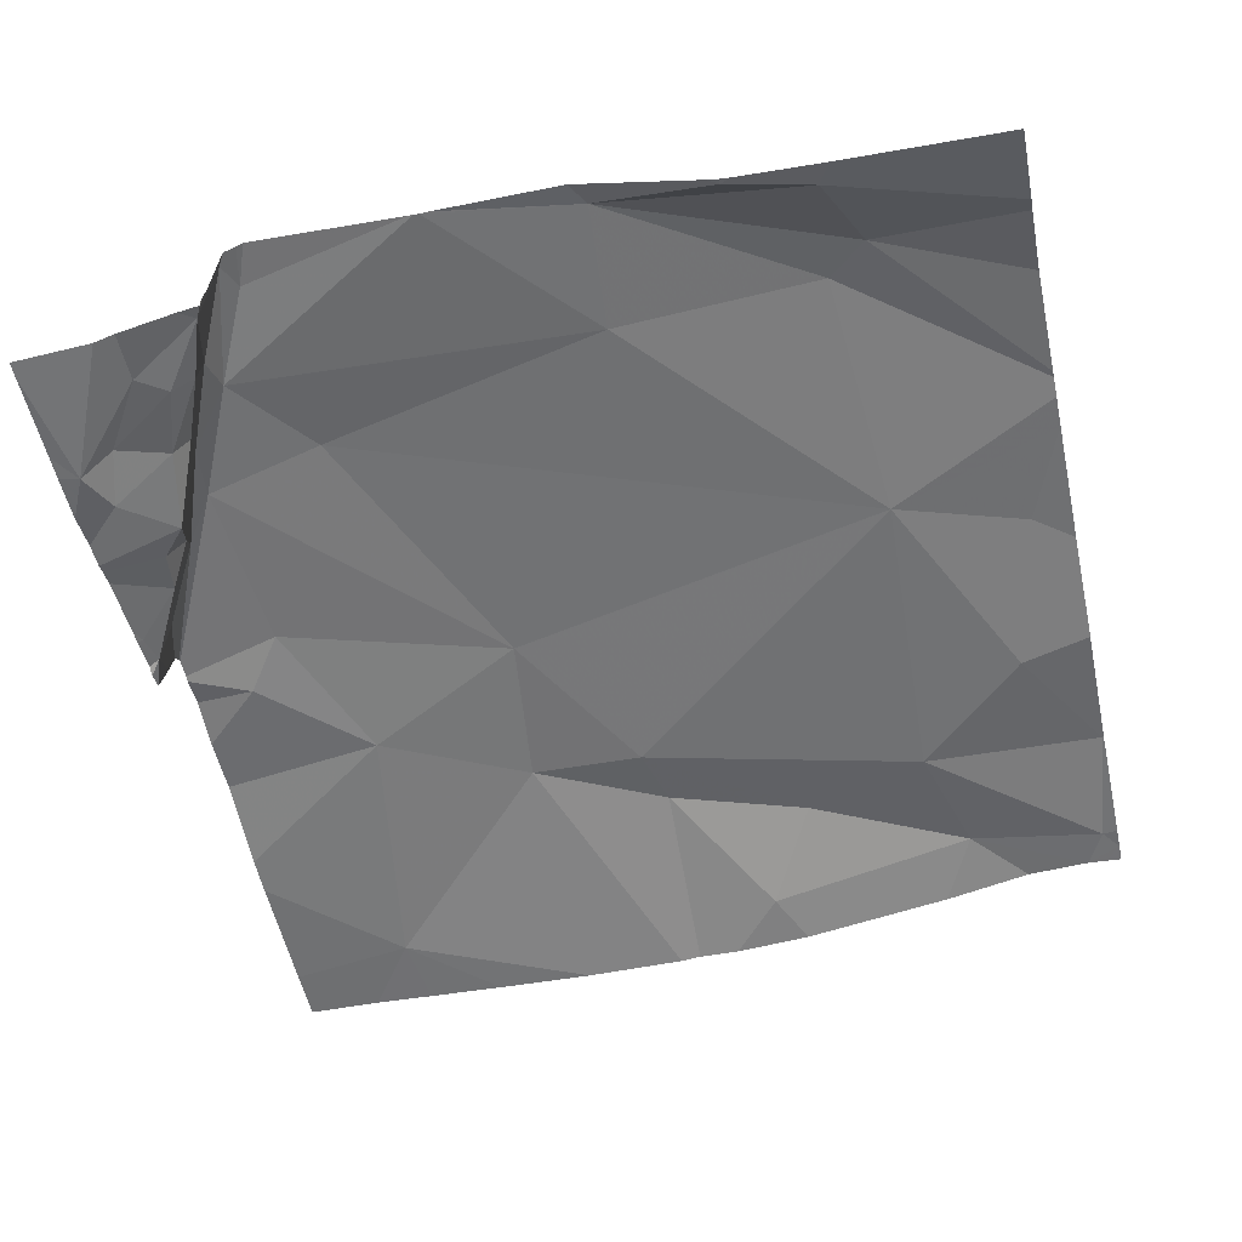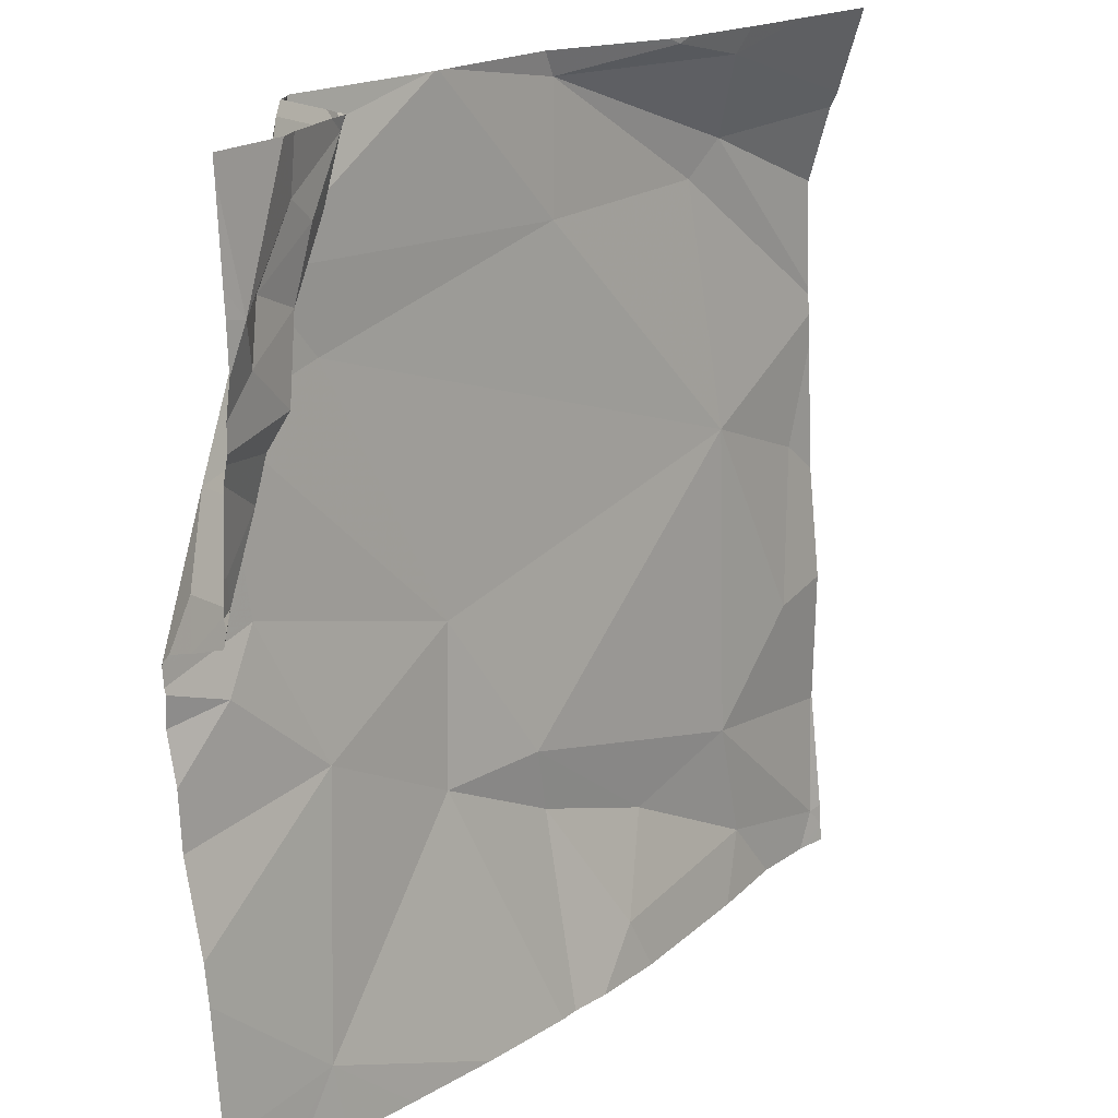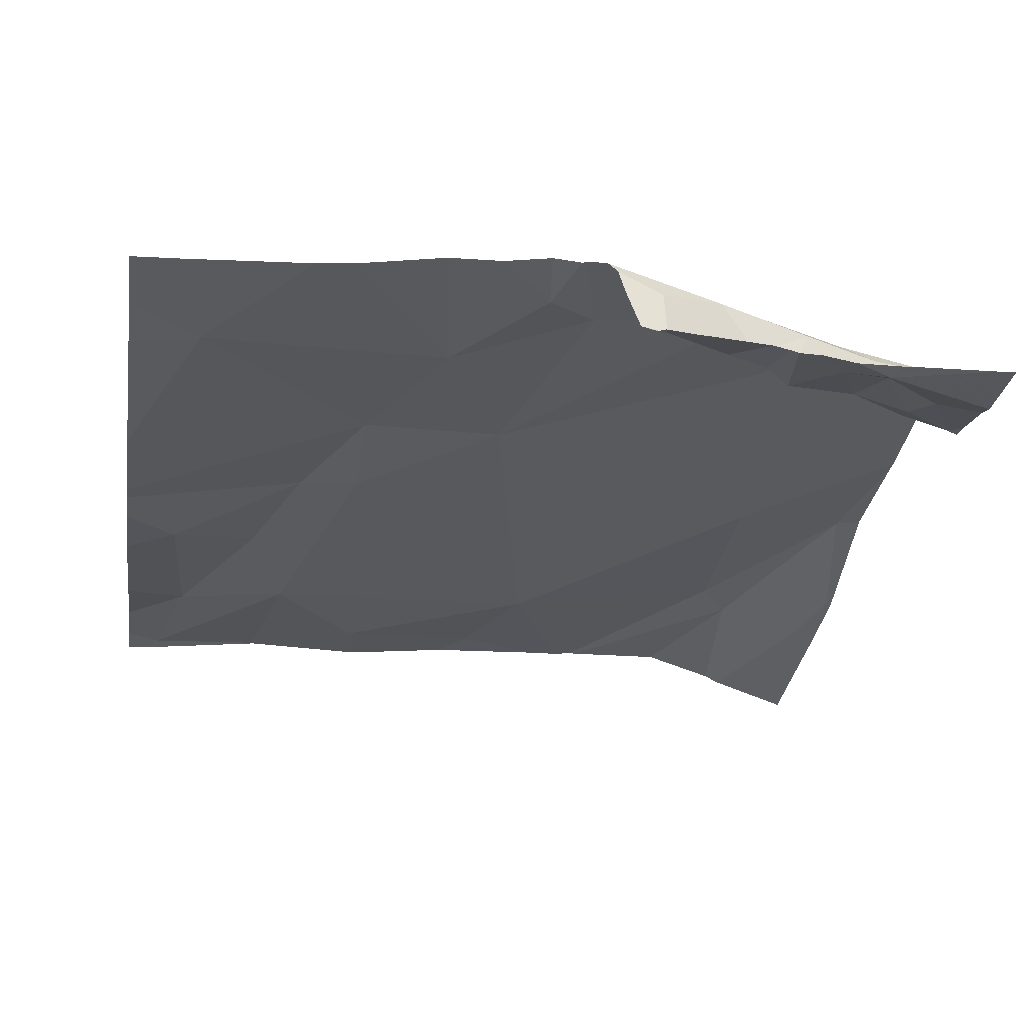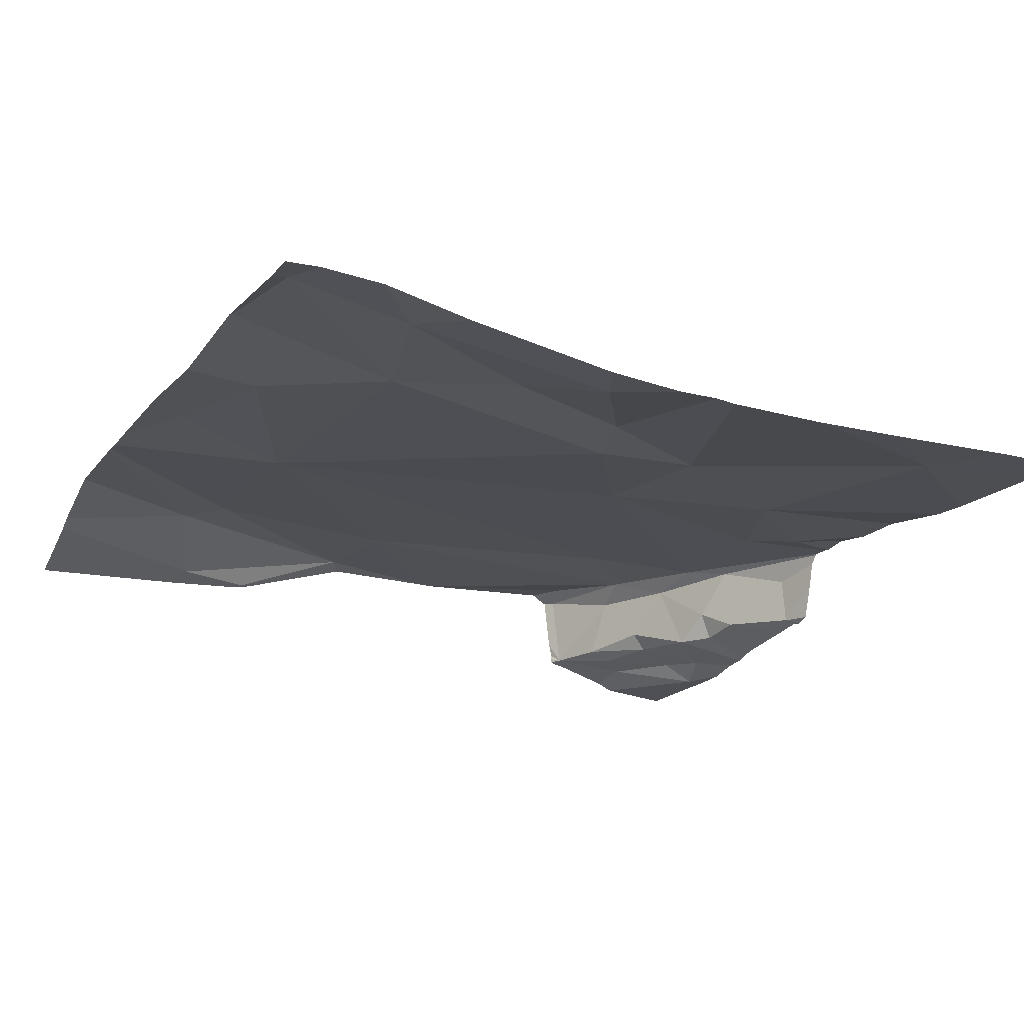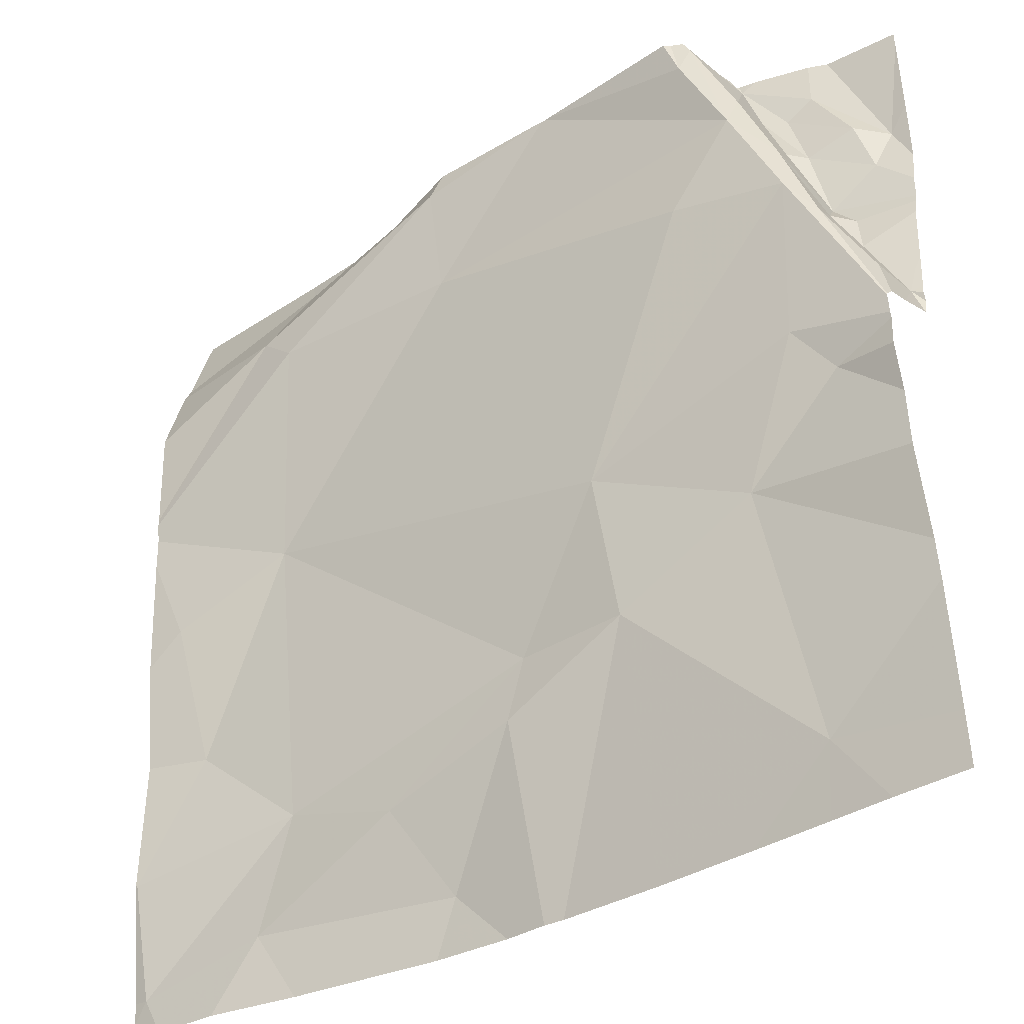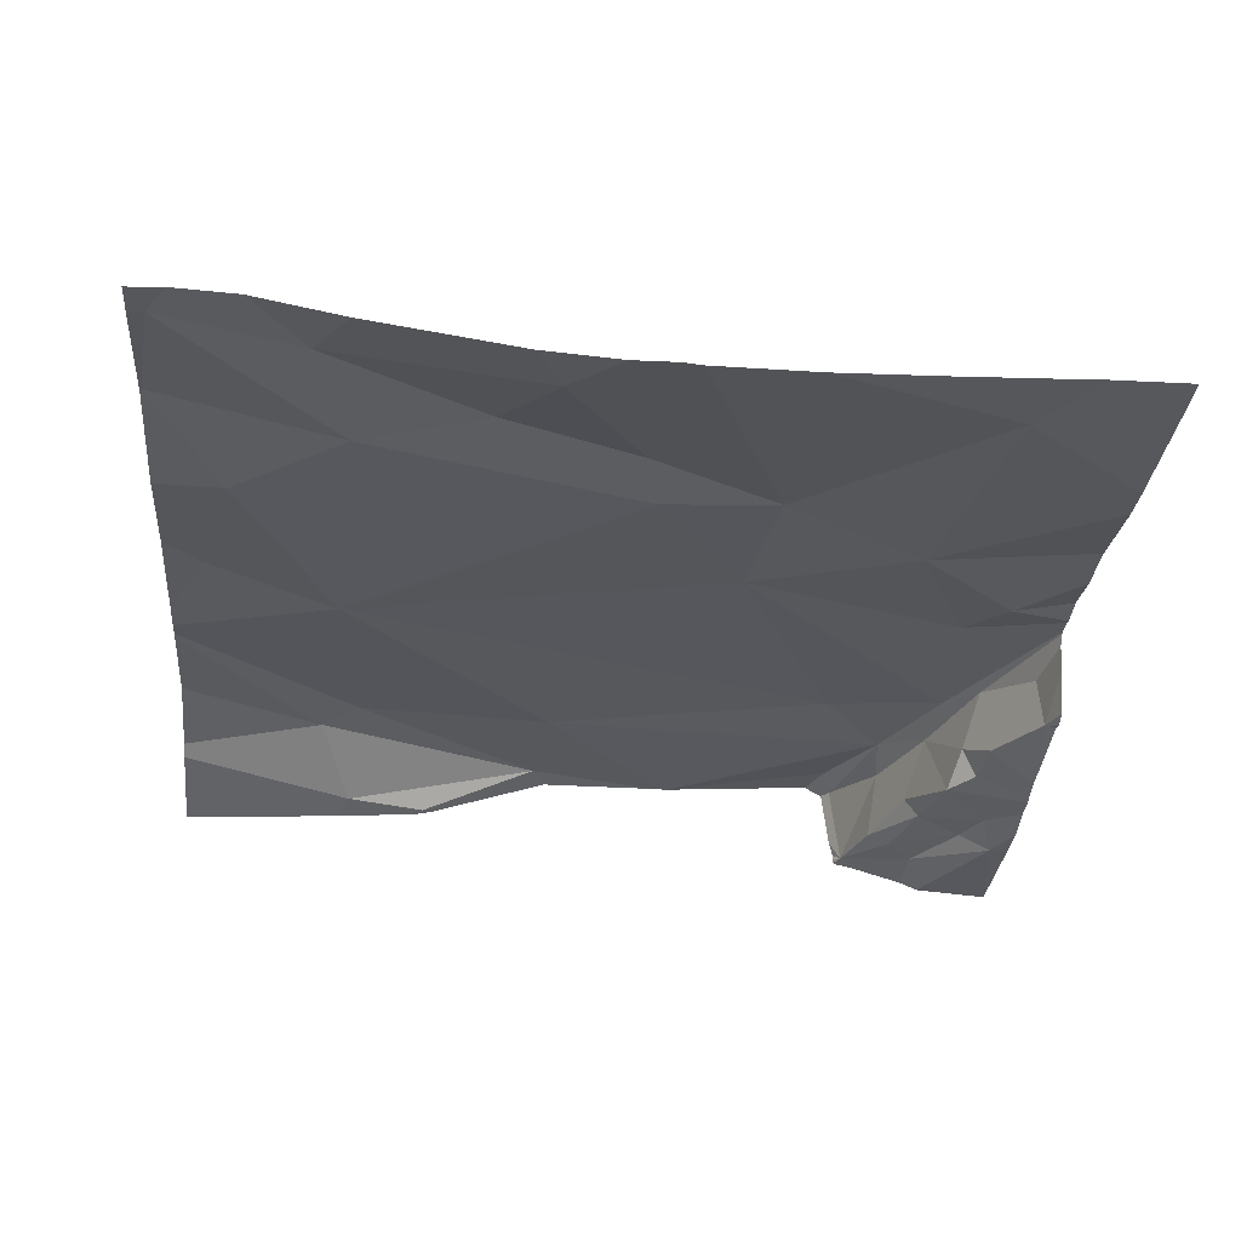
<metadata>
{"format":"obj","ext":"obj","renderer":"f3d","projection":"perspective","resolution":1024,"background":"white","views":[{"elev":-51.0,"azim":-167.5,"up":"+Z"},{"elev":19.8,"azim":131.5,"up":"+Y"},{"elev":-31.7,"azim":80.8,"up":"+Z"},{"elev":-21.1,"azim":-25.8,"up":"+Z"},{"elev":-37.1,"azim":37.5,"up":"+Y"},{"elev":-32.5,"azim":-4.8,"up":"+Z"}]}
</metadata>
<code>
v -84.1 228.5 500.8
v -82.51 227.8 500.7
v -82.51 228.3 500.5
v -84.38 226.9 500.7
v -82.51 228.2 500.6
v -84.41 227.2 500.8
v -84.26 227.4 500.7
v -82.51 228.7 500.5
v -82.51 228.2 500.6
v -82.51 228.3 500.5
v -84.04 228.7 500.7
v -84.02 227.2 500.7
v -84.02 228.4 500.8
v -84.06 228.7 500.7
v -84.33 227.8 500.8
v -84.05 227.9 500.8
v -83.86 228.7 500.7
v -83.6 228.7 500.8
v -83.88 228.7 500.7
v -84.09 227 500.7
v -83.75 227.1 500.7
v -83.58 228.4 500.8
v -82.95 228.3 500.8
v -83.42 227.4 500.7
v -83.64 227 500.6
v -83.45 227.3 500.7
v -83.21 227.7 500.7
v -83.57 228.7 500.8
v -82.8 228.5 500.8
v -83.17 227.4 500.7
v -82.86 227.5 500.7
v -82.78 227 500.6
v -83.83 228.7 500.7
v -83.86 228.7 500.7
v -82.63 228.2 500.6
v -83.69 226.8 500.6
v -82.62 228.1 500.6
v -82.86 228.7 500.6
v -82.79 228.5 500.8
v -82.88 228.7 500.8
v -82.62 228.5 500.6
v -82.55 228.5 500.5
v -82.81 228.6 500.6
v -82.75 228.4 500.6
v -82.71 228.6 500.6
v -82.76 228.6 500.6
v -82.63 228.1 500.8
v -82.69 228.2 500.8
v -82.71 228.3 500.7
v -84.42 226.8 500.7
v -82.68 228.3 500.6
v -82.58 228.4 500.6
v -82.66 228.2 500.6
v -82.9 228.7 500.8
v -82.72 228.4 500.6
v -82.53 228 500.6
v -82.54 228 500.7
v -83.53 226.8 500.6
v -82.73 227.9 500.7
v -82.64 227.7 500.7
v -84.38 226.8 500.7
v -82.8 226.8 500.6
v -83.3 228.7 500.8
v -82.67 226.8 500.6
v -83.39 226.8 500.6
v -82.97 226.8 500.6
v -83.18 226.8 500.6
v -84.01 226.8 500.7
v -82.52 228 500.6
v -83.44 226.8 500.6
v -84.34 226.8 500.7
v -84.2 226.8 500.7
v -84.42 228.4 500.8
v -84.42 228.5 500.8
v -84.42 227.2 500.8
v -84.42 227.2 500.8
v -84.42 228.6 500.7
v -84.42 228.1 500.8
v -84.42 228.1 500.8
v -84.42 226.9 500.7
v -84.42 226.9 500.7
v -83.28 228.7 500.8
v -84.42 227.5 500.8
v -84.42 227.7 500.8
v -84.42 228 500.8
v -84.42 228.1 500.8
v -82.51 227.8 500.7
v -82.51 227.8 500.7
v -82.51 227.8 500.7
v -82.51 227.5 500.7
v -82.51 227.6 500.7
v -82.51 227.7 500.7
v -82.51 227.2 500.7
v -82.51 227.3 500.7
v -82.51 227.9 500.6
v -82.51 227.9 500.6
v -82.51 228 500.6
v -82.51 228 500.6
v -82.51 228.1 500.6
v -82.51 228.5 500.5
v -82.51 227.9 500.7
v -82.51 227.9 500.7
v -82.51 228.4 500.5
v -82.51 228 500.6
v -83.27 228.7 500.8
v -82.51 226.9 500.6
v -82.51 228.5 500.5
v -82.63 226.8 500.6
v -82.51 226.8 500.6
v -82.85 228.7 500.6
v -82.87 228.7 500.6
v -82.67 228.7 500.6
v -82.87 228.7 500.6
v -82.87 228.7 500.6
v -82.88 228.7 500.7
v -82.92 228.7 500.8
v -82.93 228.7 500.8
v -83.26 228.7 500.8
v -82.89 228.7 500.8
v -82.87 228.7 500.6
v -82.71 228.7 500.6
v -82.83 228.7 500.6
v -84.21 228.7 500.7
v -84.42 228.7 500.7
v -82.51 228.7 500.6
v -82.56 228.7 500.6
f 90 31 94
f 89 60 92
f 6 4 12
f 78 1 79
f 117 54 116
f 74 11 77
f 4 6 76
f 88 59 60
f 71 81 61
f 75 7 83
f 83 15 84
f 116 54 40
f 12 7 6
f 85 16 86
f 14 17 19
f 1 13 18
f 20 4 71
f 20 21 12
f 12 4 20
f 13 16 22
f 16 7 12
f 112 42 8
f 16 13 78
f 23 22 16
f 16 15 7
f 12 24 16
f 25 20 68
f 11 1 18
f 18 13 22
f 17 18 28
f 21 25 26
f 21 26 24
f 25 21 20
f 17 11 18
f 24 27 16
f 12 21 24
f 82 29 105
f 27 23 16
f 26 25 58
f 24 26 30
f 111 38 110
f 31 27 30
f 67 30 65
f 30 27 24
f 18 22 82
f 30 26 70
f 35 37 9
f 39 38 40
f 43 39 44
f 31 30 32
f 41 45 46
f 48 47 49
f 46 45 38
f 112 8 126
f 52 51 10
f 49 53 51
f 29 39 40
f 40 54 29
f 23 27 48
f 49 39 29
f 29 48 49
f 105 54 118
f 116 40 119
f 40 38 115
f 43 46 38
f 47 53 49
f 39 49 44
f 43 55 46
f 44 55 43
f 55 44 51
f 42 45 41
f 55 51 52
f 51 44 49
f 35 51 53
f 55 41 46
f 38 45 121
f 45 42 112
f 55 52 41
f 42 41 52
f 37 35 53
f 57 56 37
f 47 37 53
f 29 23 48
f 37 47 57
f 47 48 2
f 2 59 88
f 88 60 89
f 60 31 90
f 31 59 27
f 110 38 122
f 59 48 27
f 39 43 38
f 23 29 22
f 51 35 5
f 31 60 59
f 31 32 93
f 115 38 113
f 114 38 120
f 9 69 99
f 56 69 37
f 113 38 114
f 101 57 102
f 57 47 87
f 42 52 3
f 98 56 104
f 63 18 82
f 109 106 108
f 108 32 64
f 105 29 54
f 73 1 74
f 61 81 50
f 87 47 2
f 74 1 11
f 2 48 59
f 75 6 7
f 76 6 75
f 77 11 123
f 62 32 66
f 3 52 10
f 78 13 1
f 10 51 5
f 79 1 73
f 80 4 76
f 8 42 100
f 81 4 80
f 82 22 29
f 34 17 33
f 64 32 62
f 83 7 15
f 5 35 9
f 84 15 85
f 9 37 69
f 85 15 16
f 65 30 70
f 86 16 78
f 91 60 90
f 92 60 91
f 66 32 67
f 93 32 106
f 94 31 93
f 67 32 30
f 33 17 28
f 95 56 101
f 96 56 95
f 28 18 63
f 97 56 96
f 70 26 58
f 98 69 56
f 99 69 98
f 58 25 36
f 19 17 34
f 100 42 107
f 36 25 68
f 101 56 57
f 102 57 87
f 103 42 3
f 68 20 72
f 14 11 17
f 104 56 97
f 72 20 71
f 106 32 108
f 107 42 103
f 71 4 81
f 118 54 117
f 119 40 115
f 120 38 111
f 121 45 112
f 122 38 121
f 123 11 14
f 124 77 123
f 126 8 125

</code>
